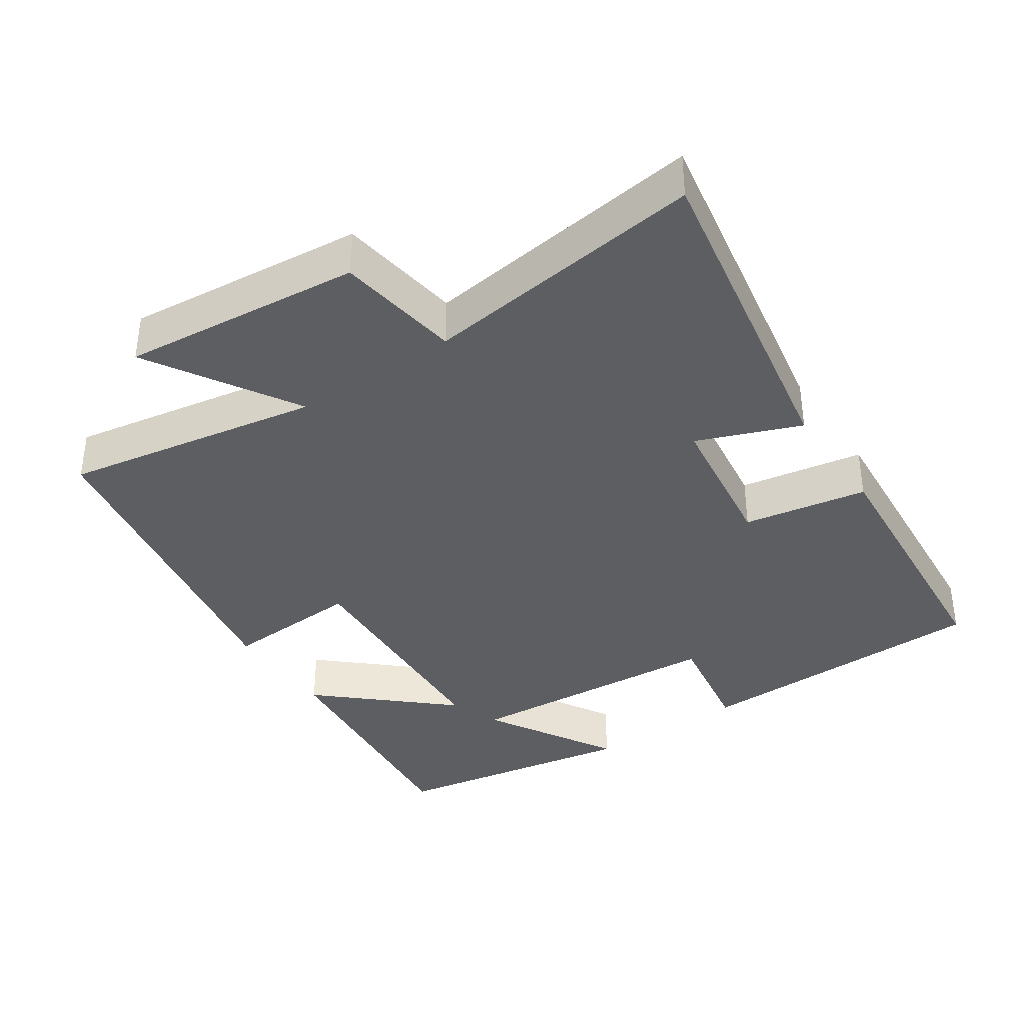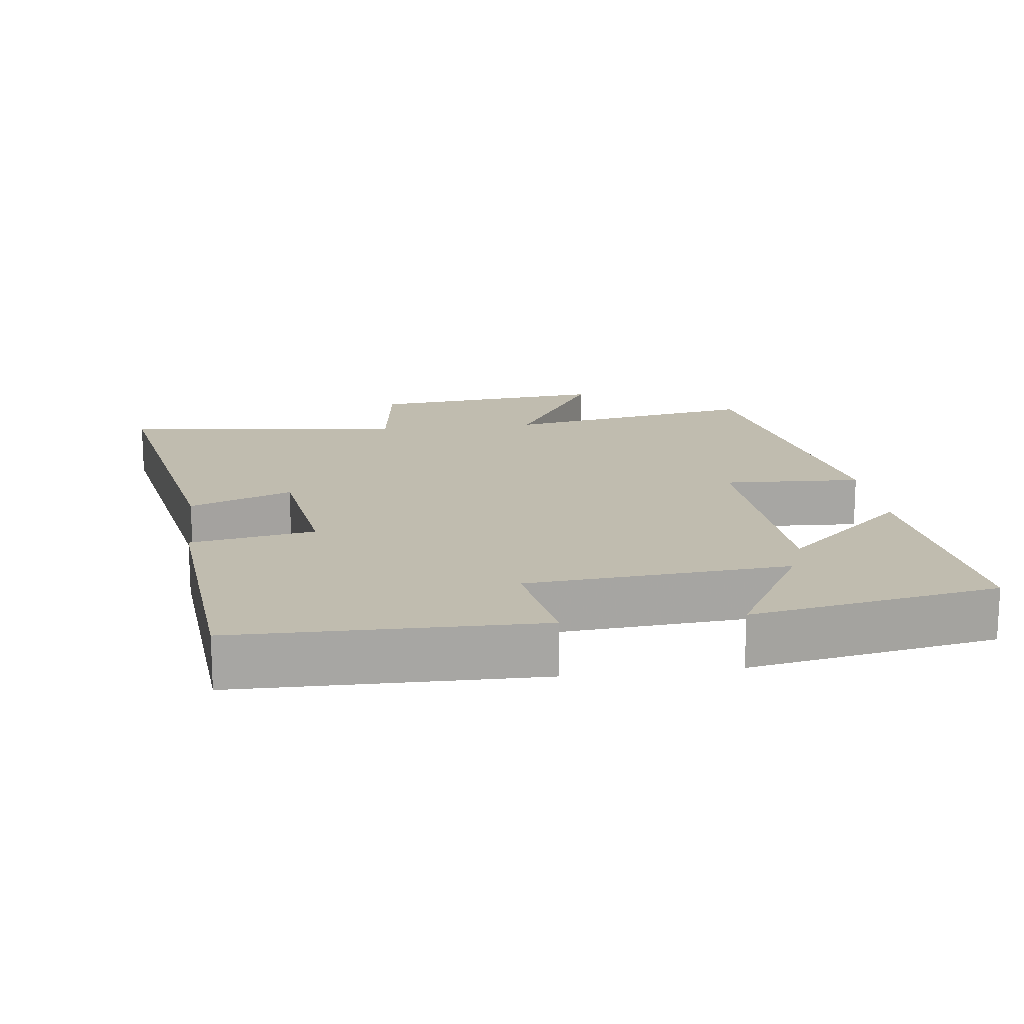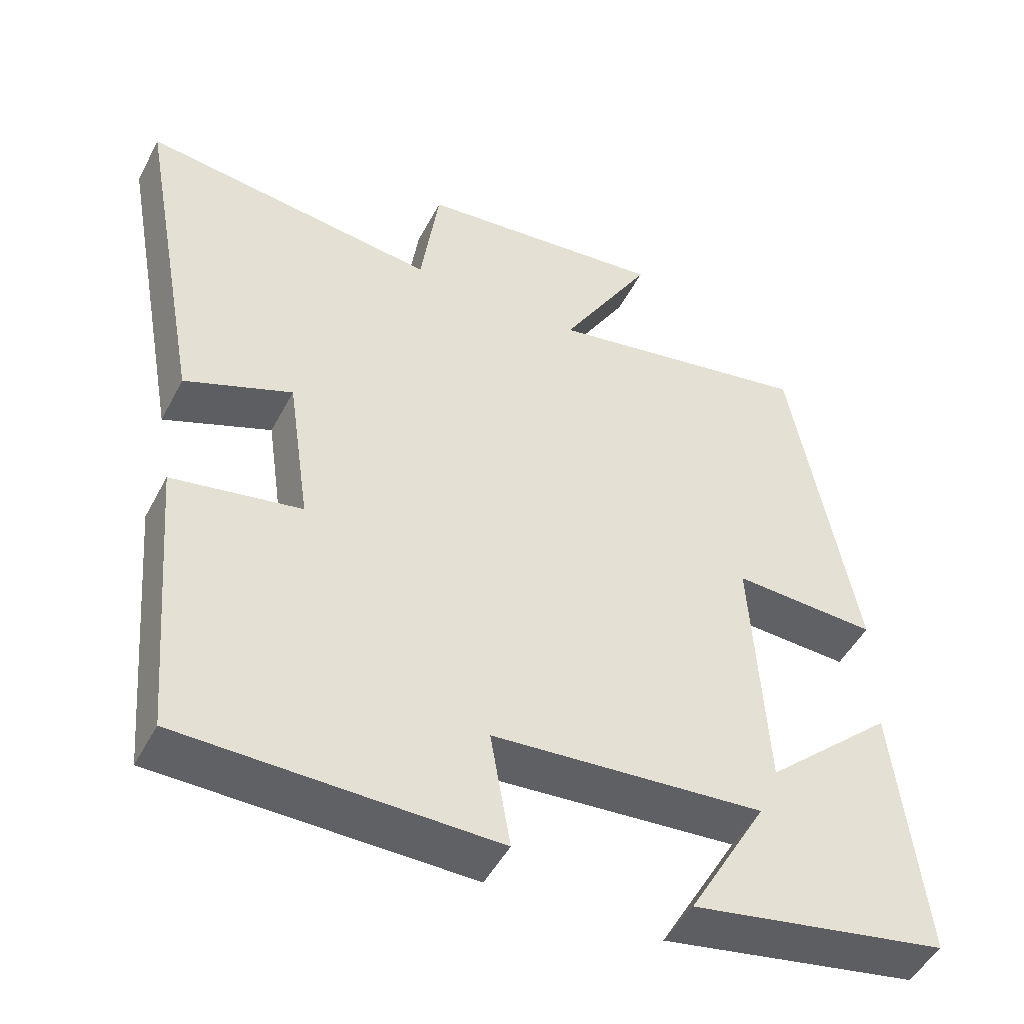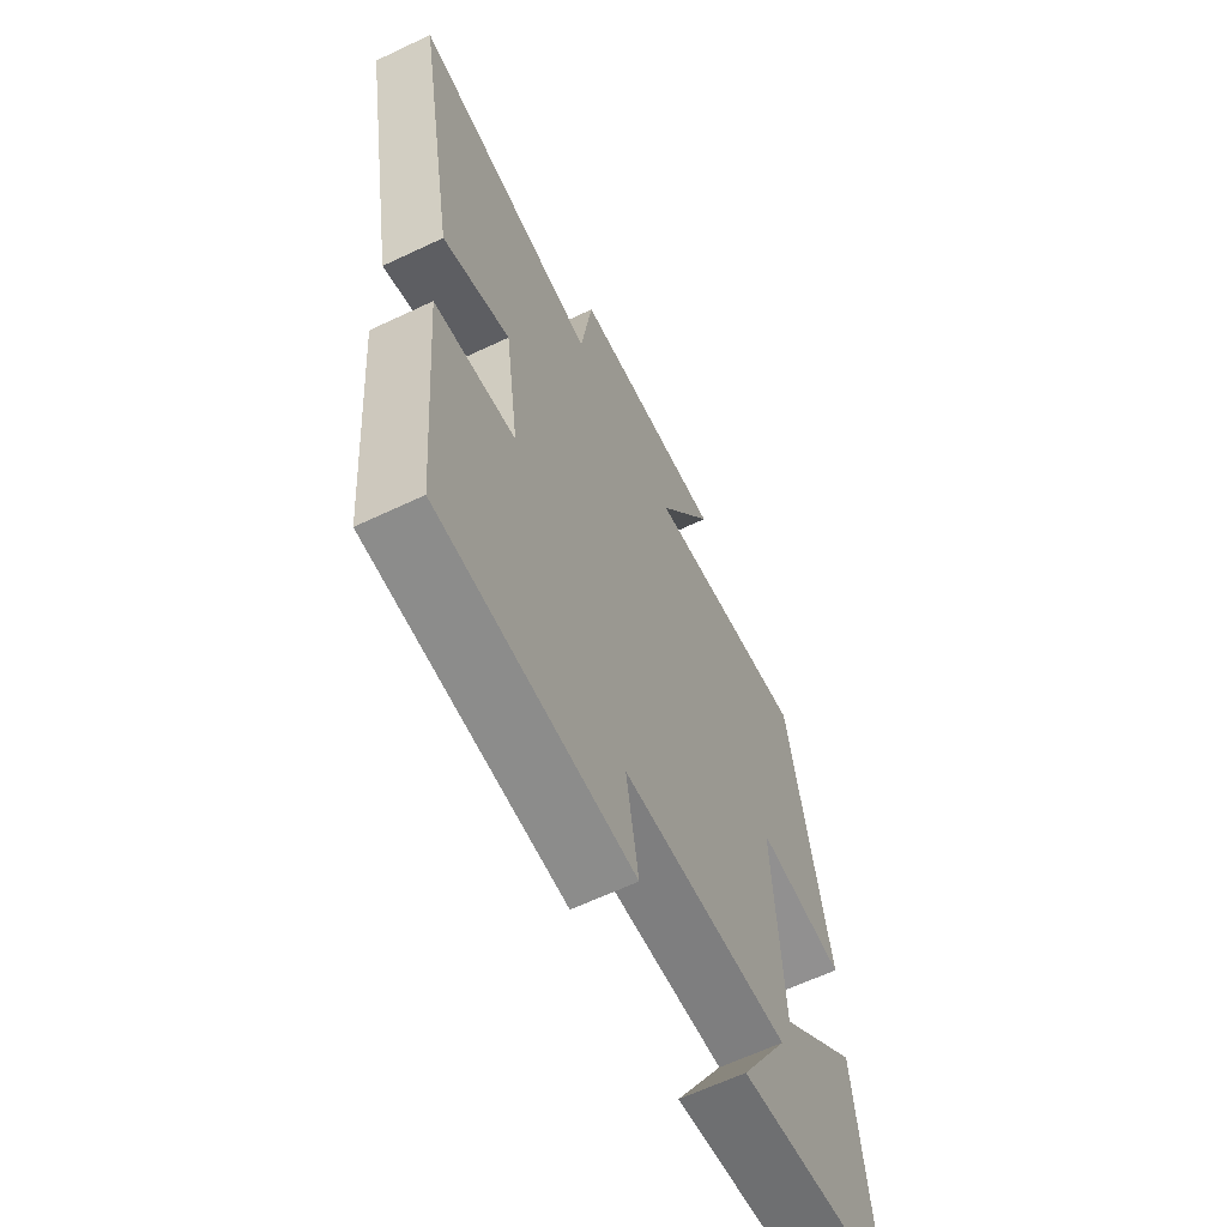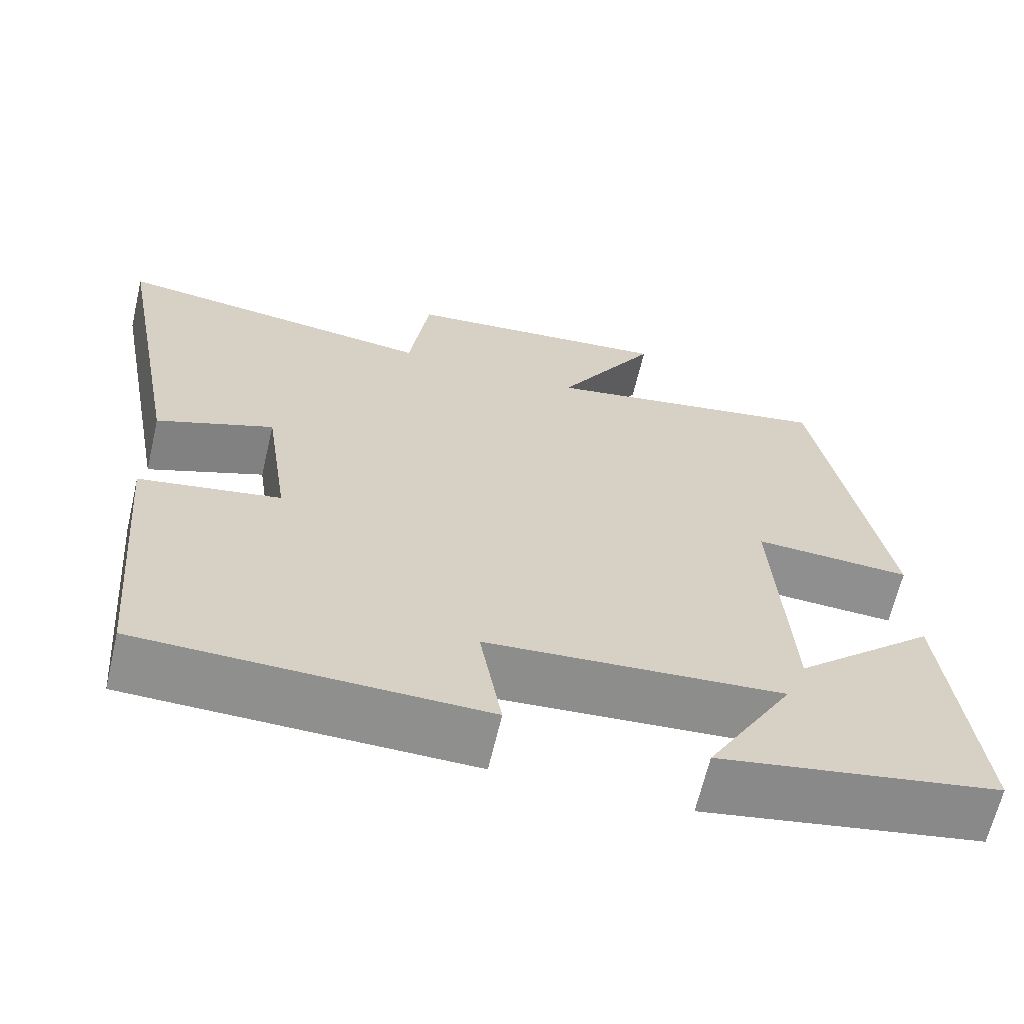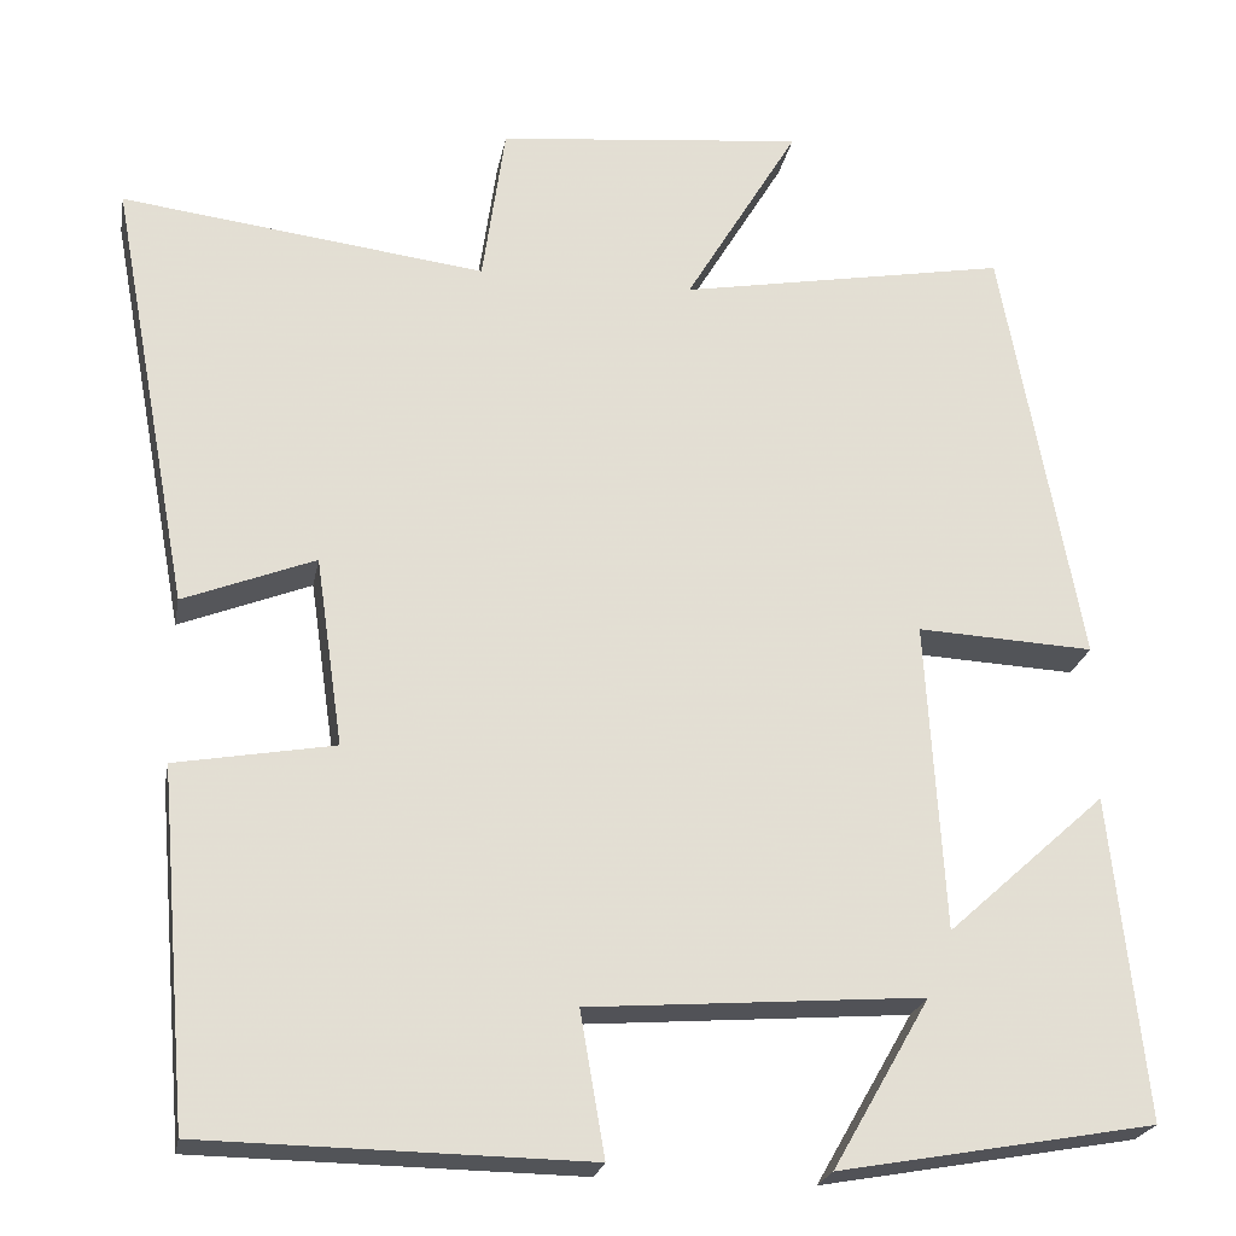
<metadata>
{"format":"obj","ext":"obj","renderer":"f3d","projection":"perspective","resolution":1024,"background":"white","views":[{"elev":-37.7,"azim":34.3,"up":"+Y"},{"elev":16.3,"azim":172.7,"up":"+Y"},{"elev":-48.1,"azim":153.3,"up":"+Z"},{"elev":-63.3,"azim":115.6,"up":"+Z"},{"elev":-65.1,"azim":166.8,"up":"+Z"},{"elev":-22.7,"azim":169.7,"up":"+Z"}]}
</metadata>
<code>
v 0.588 0.07 0.551
v 0.5 0.07 0.076
v 0.355 0.07 0.133
v 0.325 0.07 -0.075
v 0.5 0.07 -0.106
v 0.467 0.07 -0.493
v 0.044 0.07 -0.5
v 0.071 0.07 -0.342
v -0.297 0.07 -0.314
v -0.19 0.07 -0.5
v -0.538 0.07 -0.438
v -0.5 0.07 -0.082
v -0.325 0.07 -0.24
v -0.305 0.07 0.102
v -0.5 0.07 0.092
v -0.413 0.07 0.565
v -0.051 0.07 0.5
v -0.176 0.07 0.71
v 0.162 0.07 0.676
v 0.187 0.07 0.5
v 0.588 0 0.551
v 0.5 0 0.076
v 0.355 0 0.133
v 0.325 0 -0.075
v 0.5 0 -0.106
v 0.467 0 -0.493
v 0.044 0 -0.5
v 0.071 0 -0.342
v -0.297 0 -0.314
v -0.19 0 -0.5
v -0.538 0 -0.438
v -0.5 0 -0.082
v -0.325 0 -0.24
v -0.305 0 0.102
v -0.5 0 0.092
v -0.413 0 0.565
v -0.051 0 0.5
v -0.176 0 0.71
v 0.162 0 0.676
v 0.187 0 0.5
f 17 18 19 20
f 14 15 16 17
f 13 14 17 20
f 11 12 13
f 9 10 11
f 9 11 13
f 13 20 1
f 9 13 1
f 8 9 1
f 6 7 8
f 5 6 8
f 4 5 8
f 1 2 3
f 8 1 3
f 3 4 8
f 40 39 38 37
f 37 36 35 34
f 40 37 34 33
f 33 32 31
f 31 30 29
f 33 31 29
f 21 40 33
f 21 33 29
f 21 29 28
f 28 27 26
f 28 26 25
f 28 25 24
f 23 22 21
f 23 21 28
f 28 24 23
f 1 21 22 2
f 2 22 23 3
f 3 23 24 4
f 4 24 25 5
f 5 25 26 6
f 6 26 27 7
f 7 27 28 8
f 8 28 29 9
f 9 29 30 10
f 10 30 31 11
f 11 31 32 12
f 12 32 33 13
f 13 33 34 14
f 14 34 35 15
f 15 35 36 16
f 16 36 37 17
f 17 37 38 18
f 18 38 39 19
f 19 39 40 20
f 20 40 21 1

</code>
